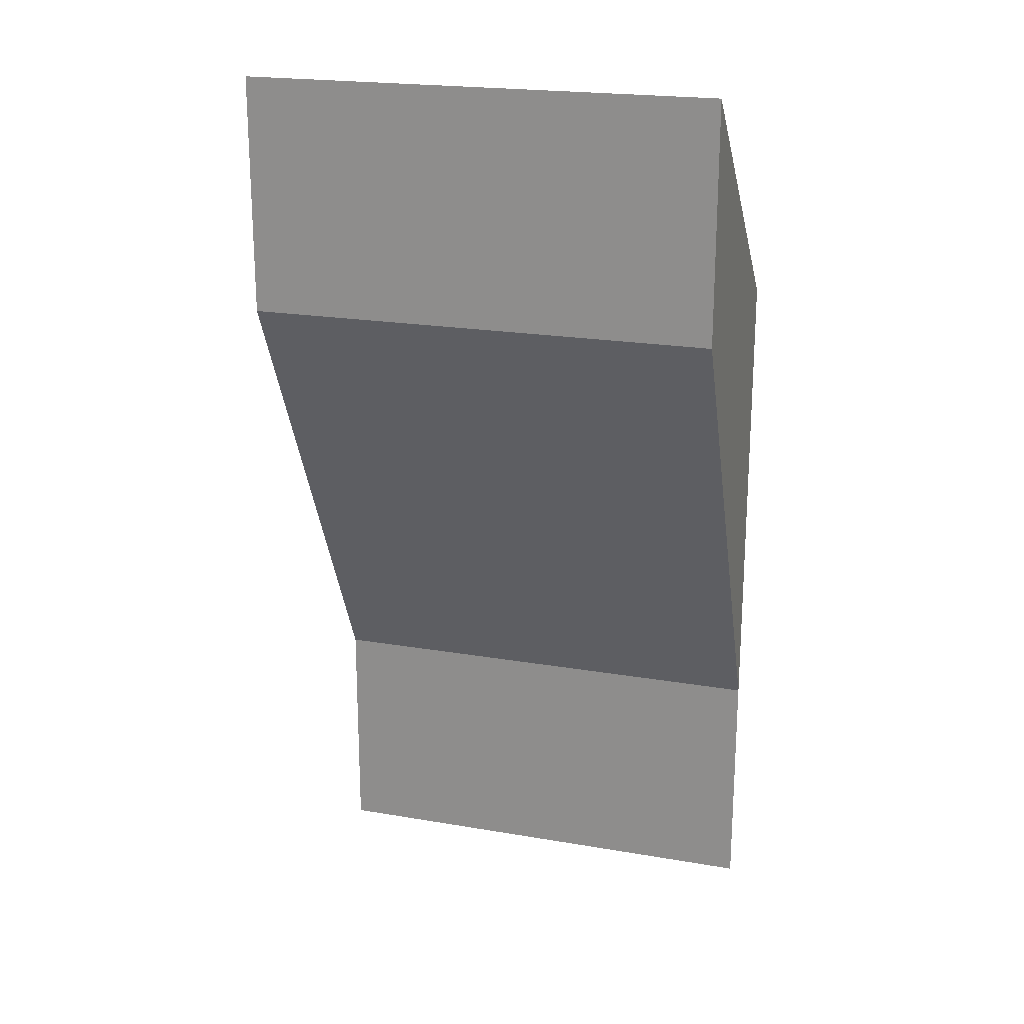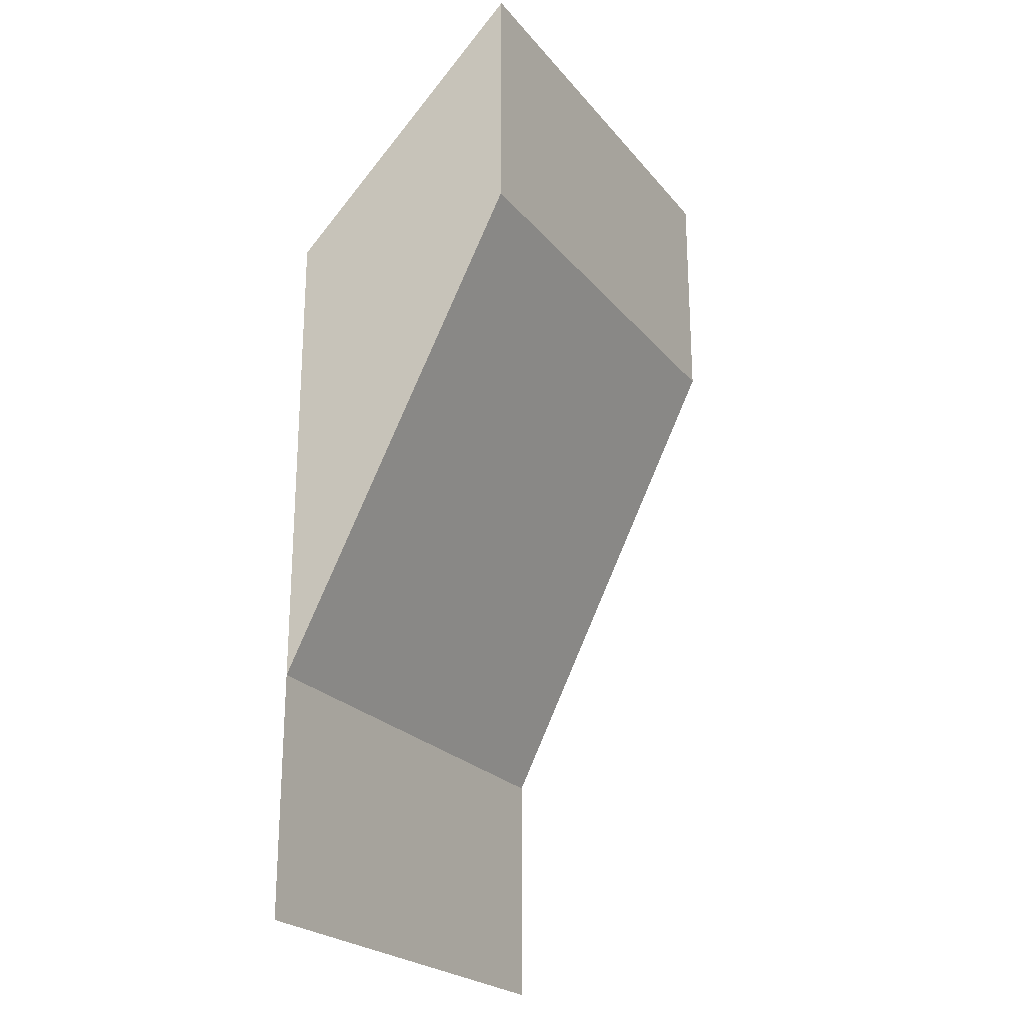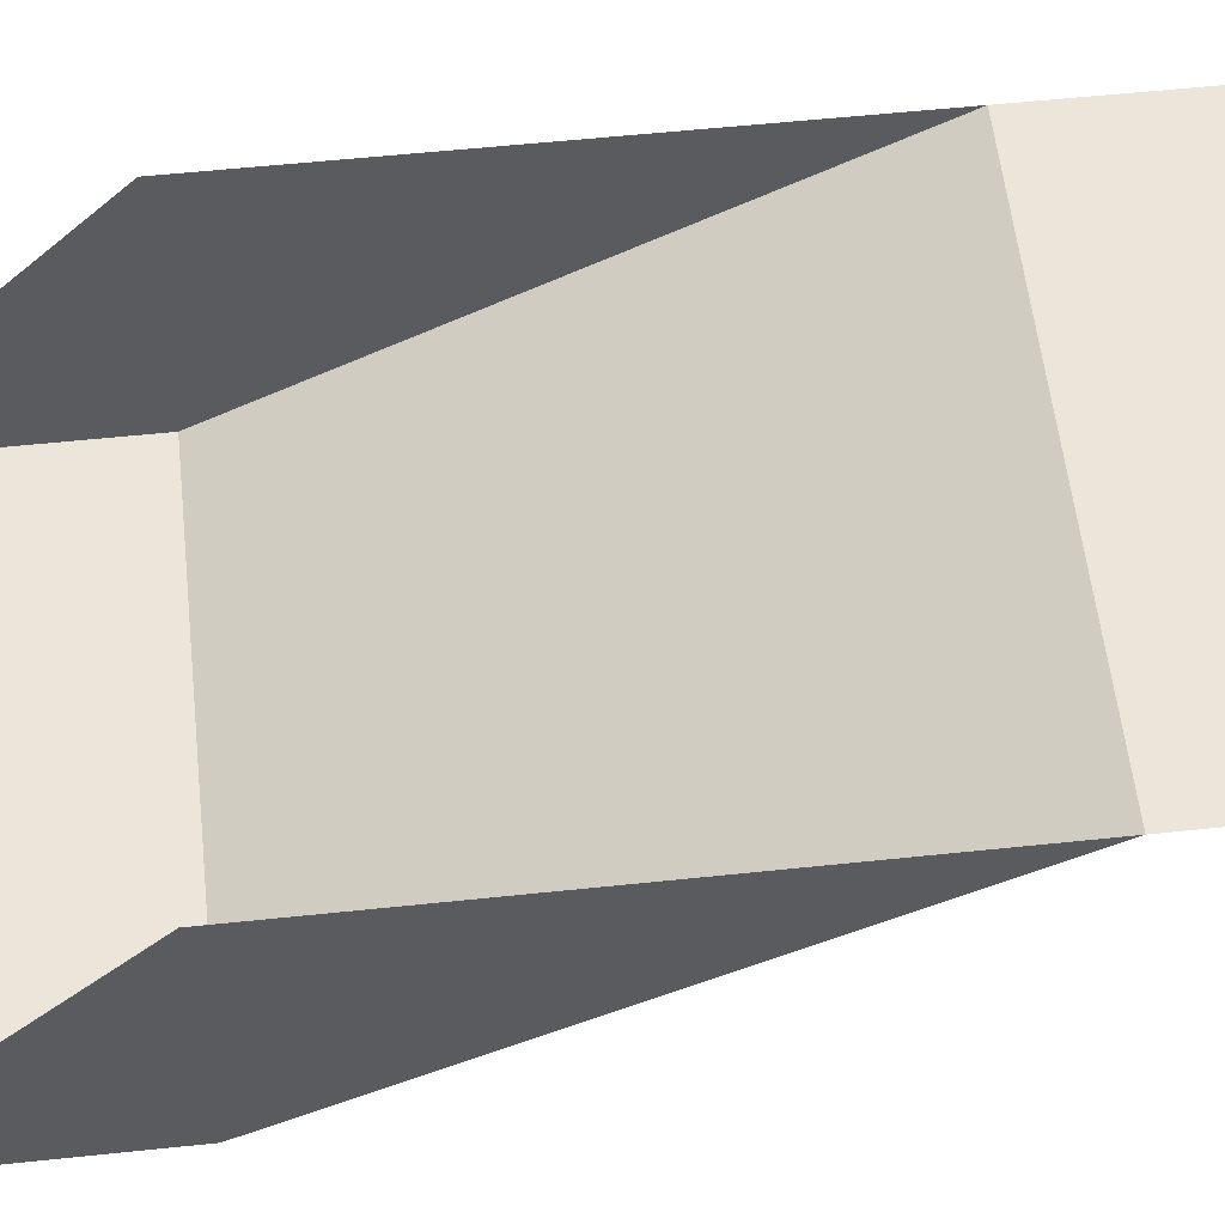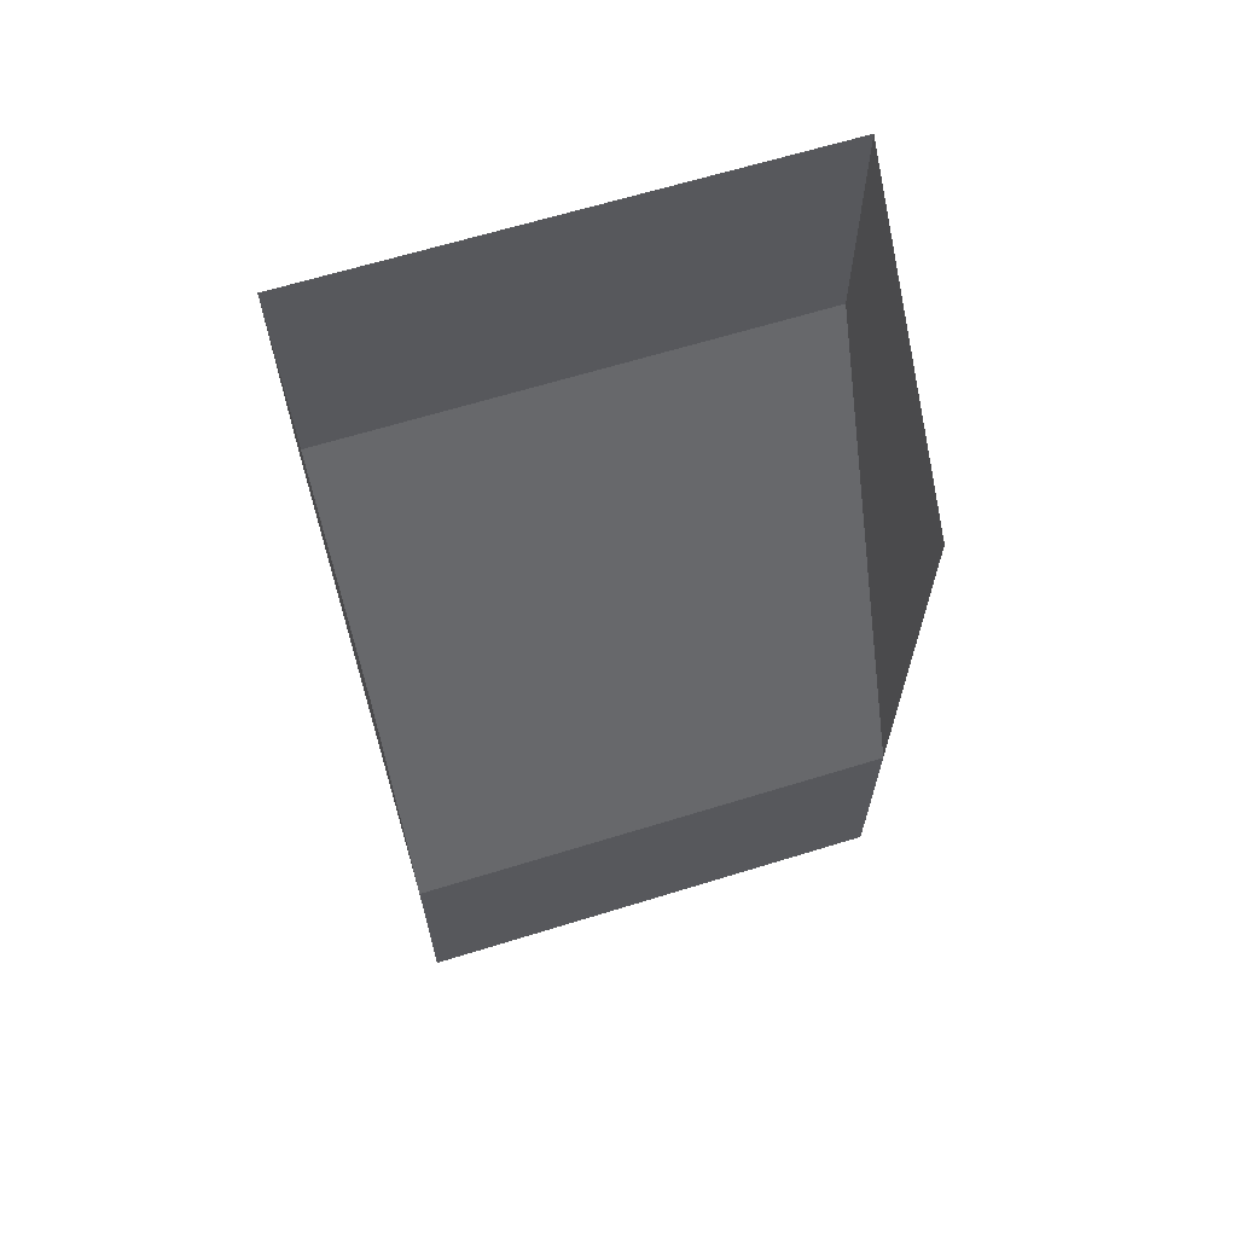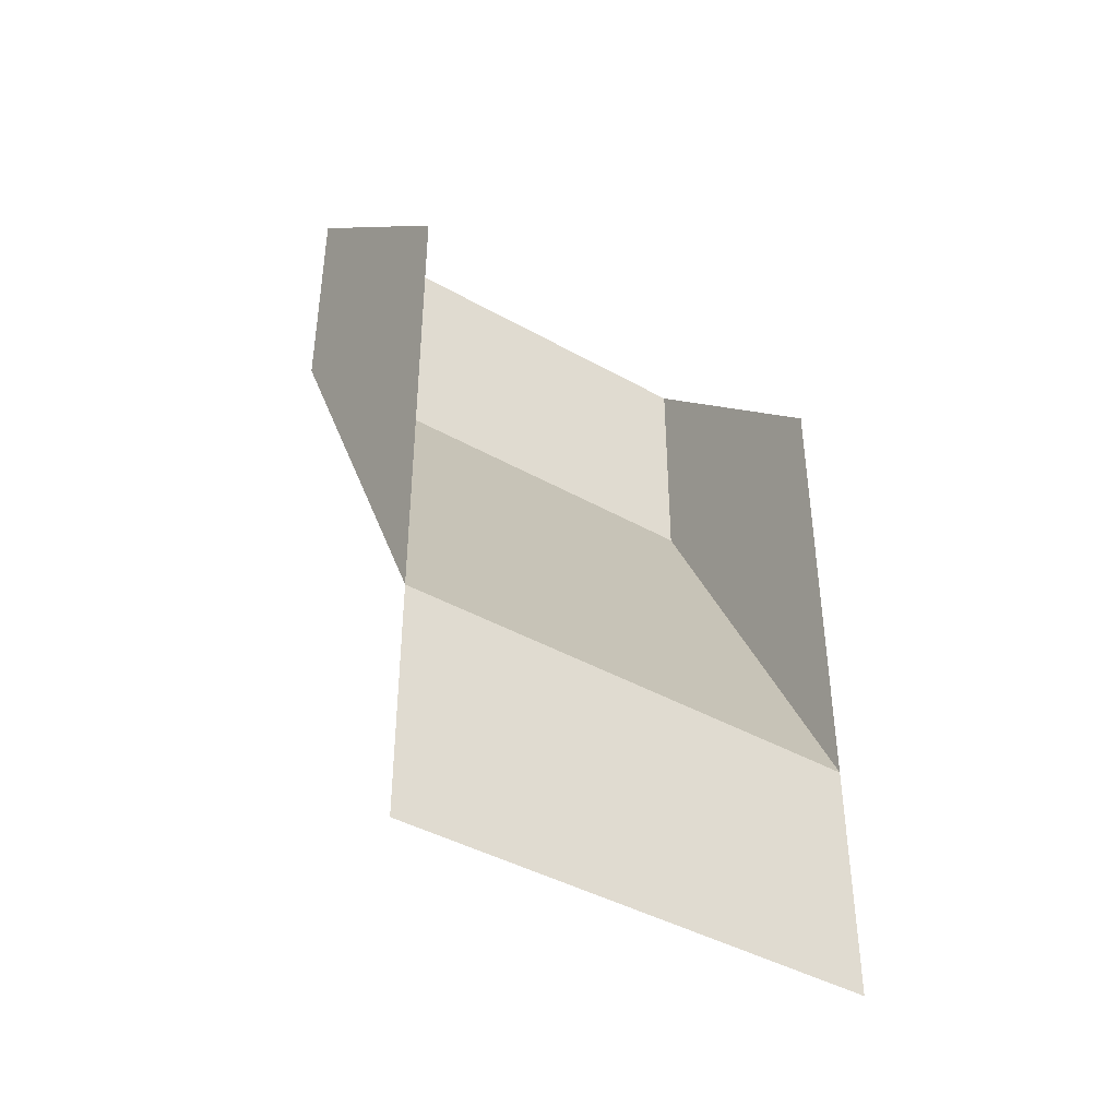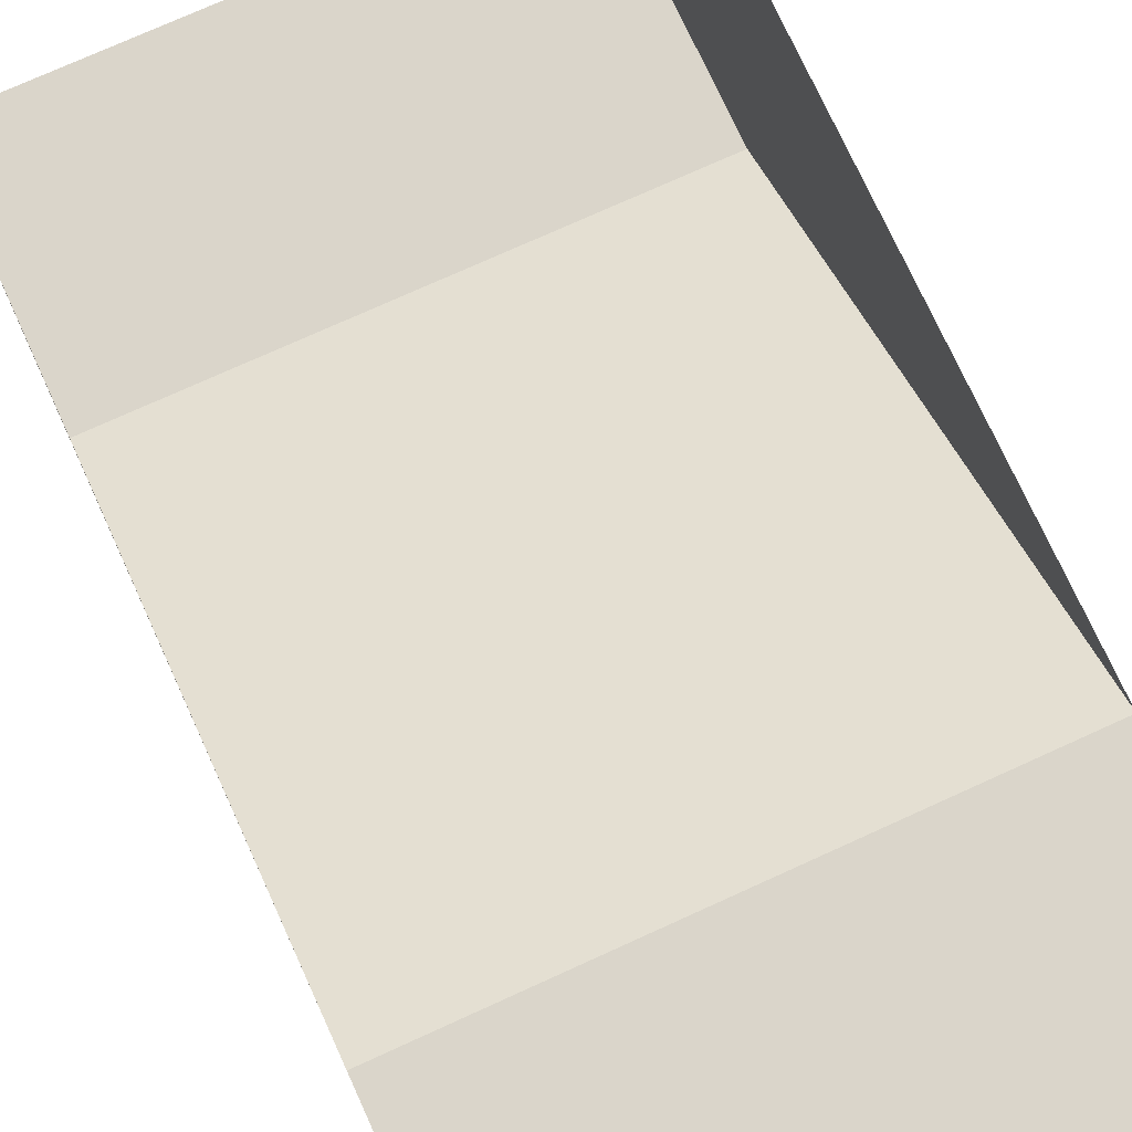
<metadata>
{"format":"obj","ext":"obj","renderer":"f3d","projection":"perspective","resolution":1024,"background":"white","views":[{"elev":20.9,"azim":17.2,"up":"+Z"},{"elev":-23.4,"azim":-61.0,"up":"+Z"},{"elev":56.4,"azim":83.7,"up":"+Y"},{"elev":65.5,"azim":162.8,"up":"+Z"},{"elev":-42.0,"azim":145.8,"up":"+Z"},{"elev":74.3,"azim":155.5,"up":"+Y"}]}
</metadata>
<code>
g terrain_rampLarge_detailed
v -0.5 0.5 -0.25
v -0.5 0.5 -1
v -0.5 0 0
v 0.5 0.5 -1
v 0.5 0.5 -0.25
v 0.5 0 0
v 0.5 0 0.5
v -0.5 0 0.5
v 0.5 0.5 -1.5
v -0.5 0.5 -1.5
v 0.5 0.5 0
v -0.5 0.5 0
f 3 2 1
f 6 5 4
f 3 7 6
f 7 3 8
f 10 4 9
f 4 10 2
f 2 6 4
f 6 2 3
f 6 11 5
f 11 6 7
f 12 3 1
f 3 12 8

</code>
